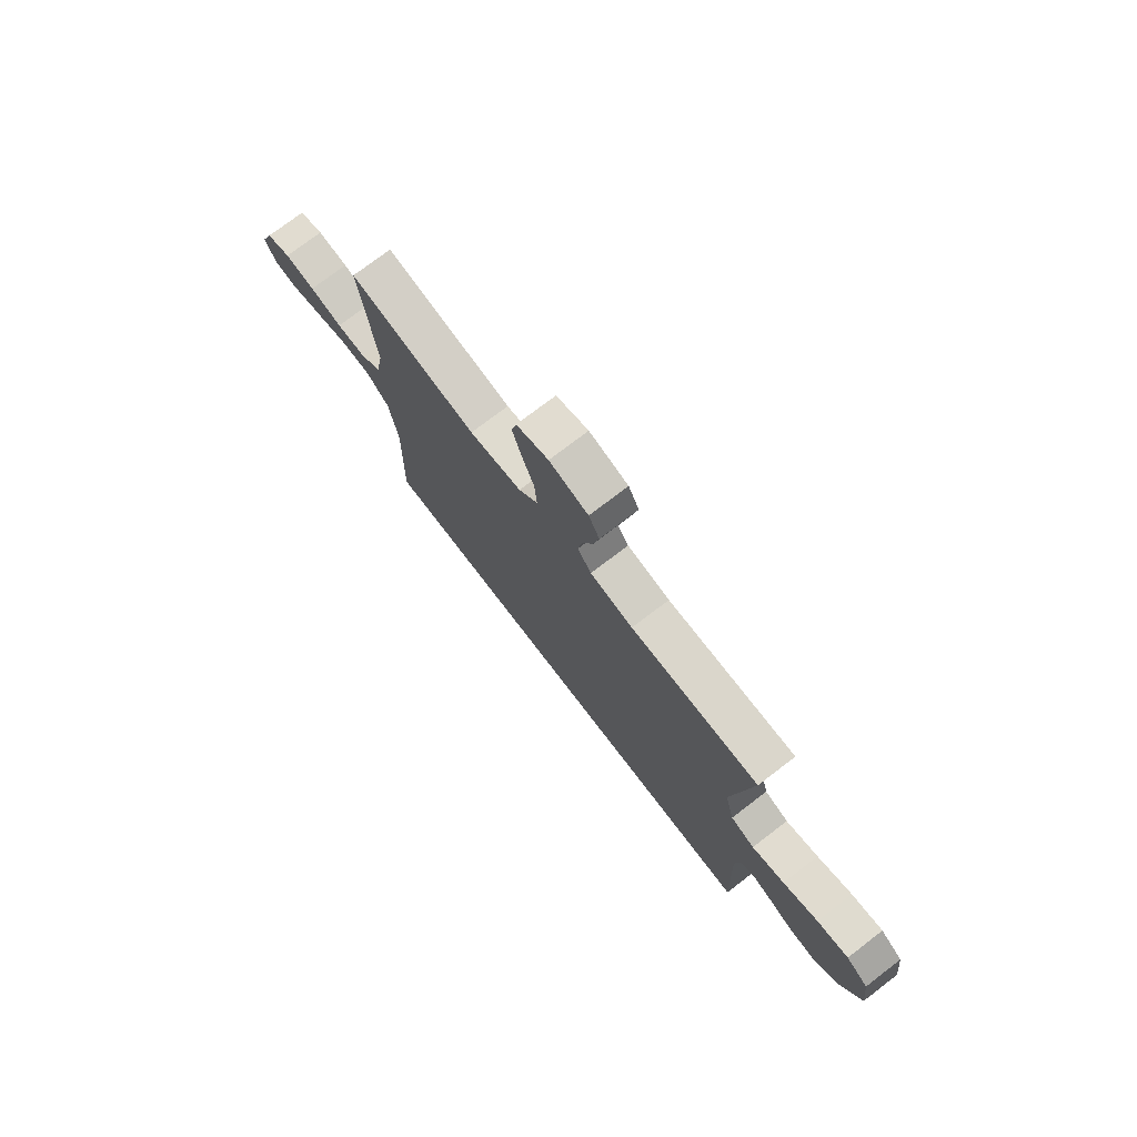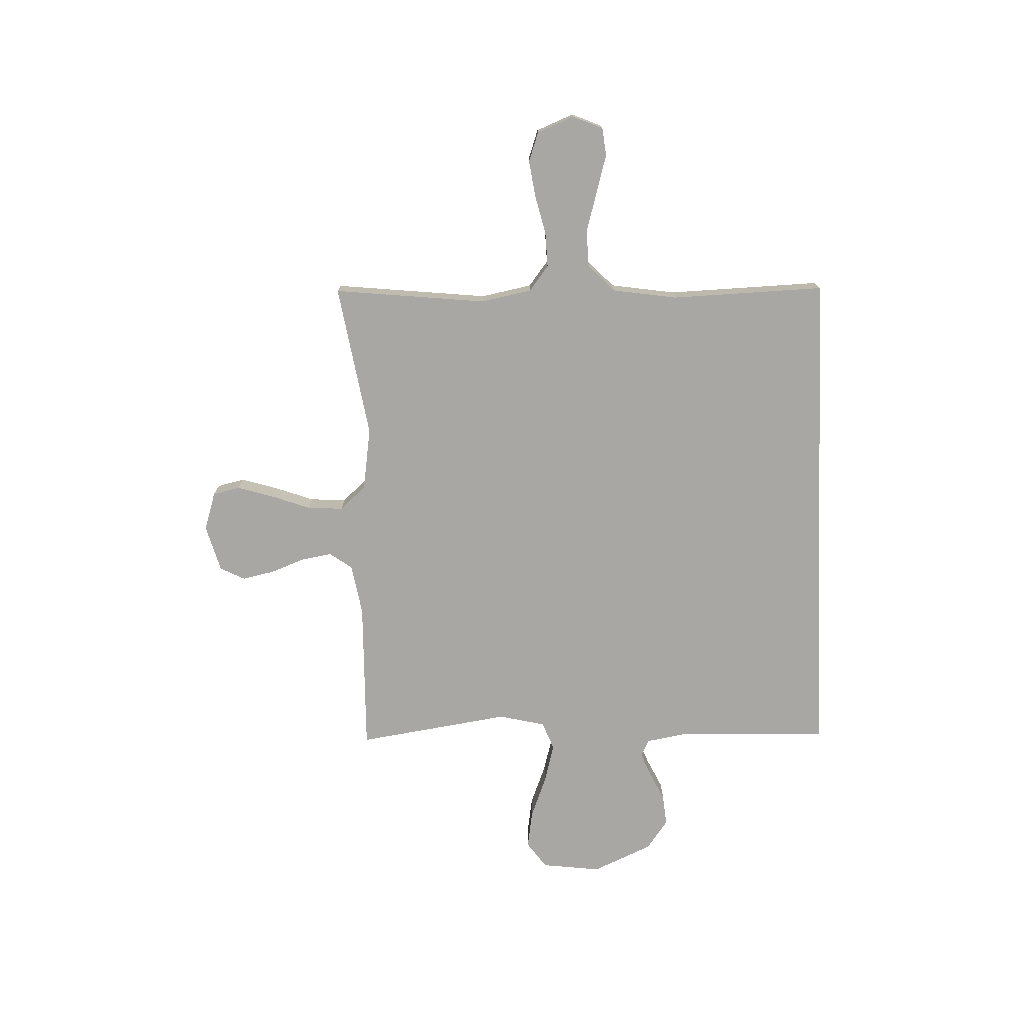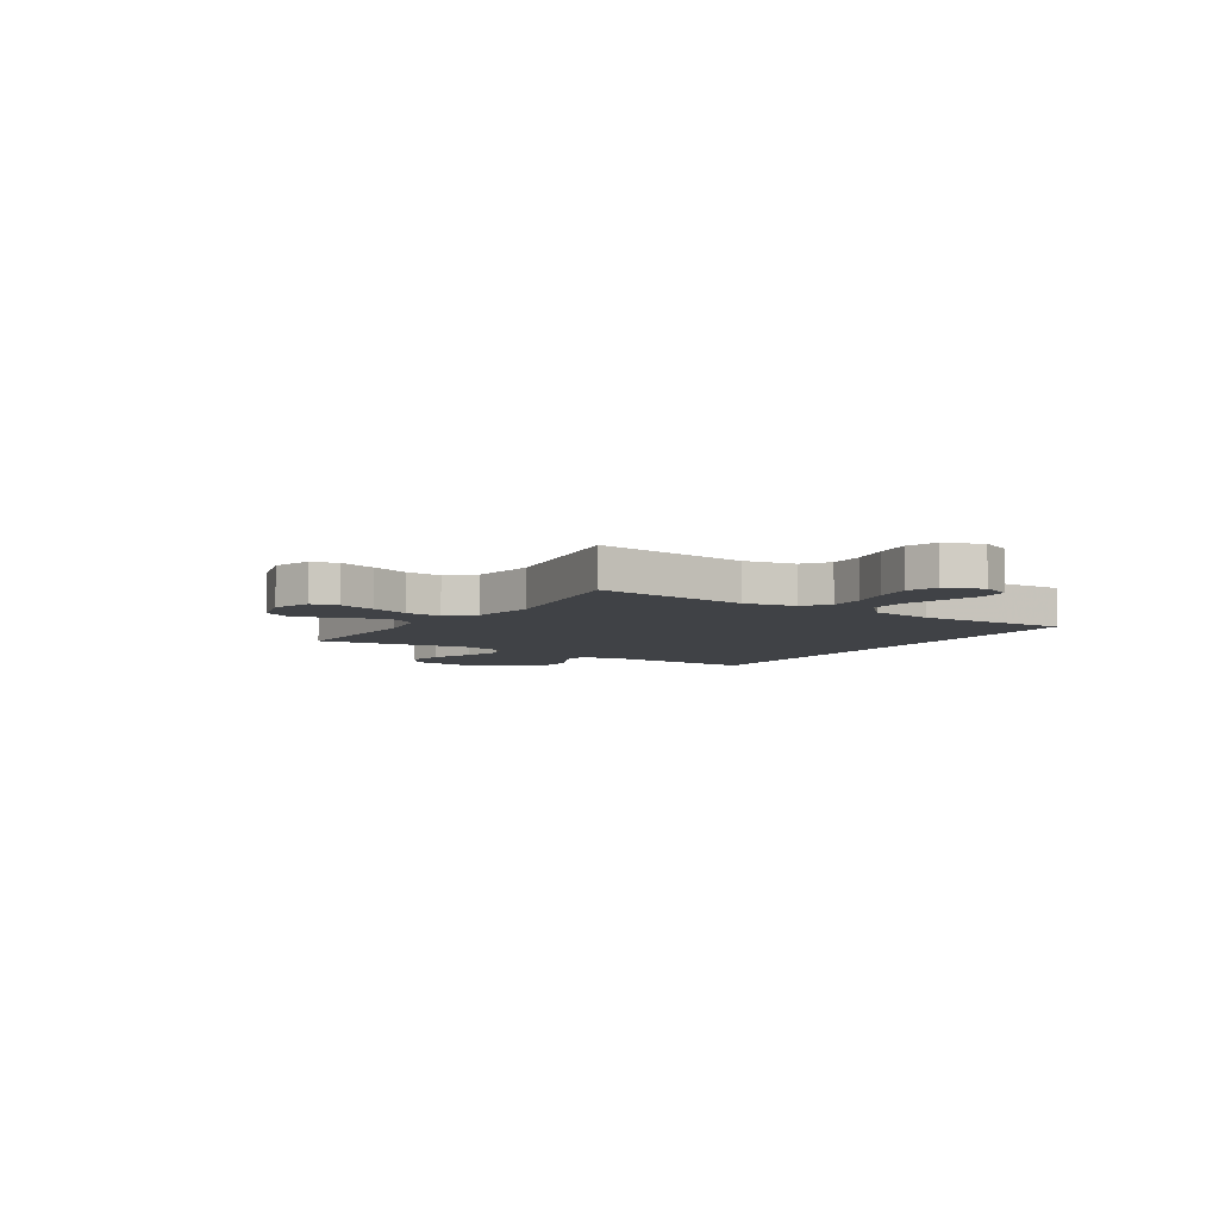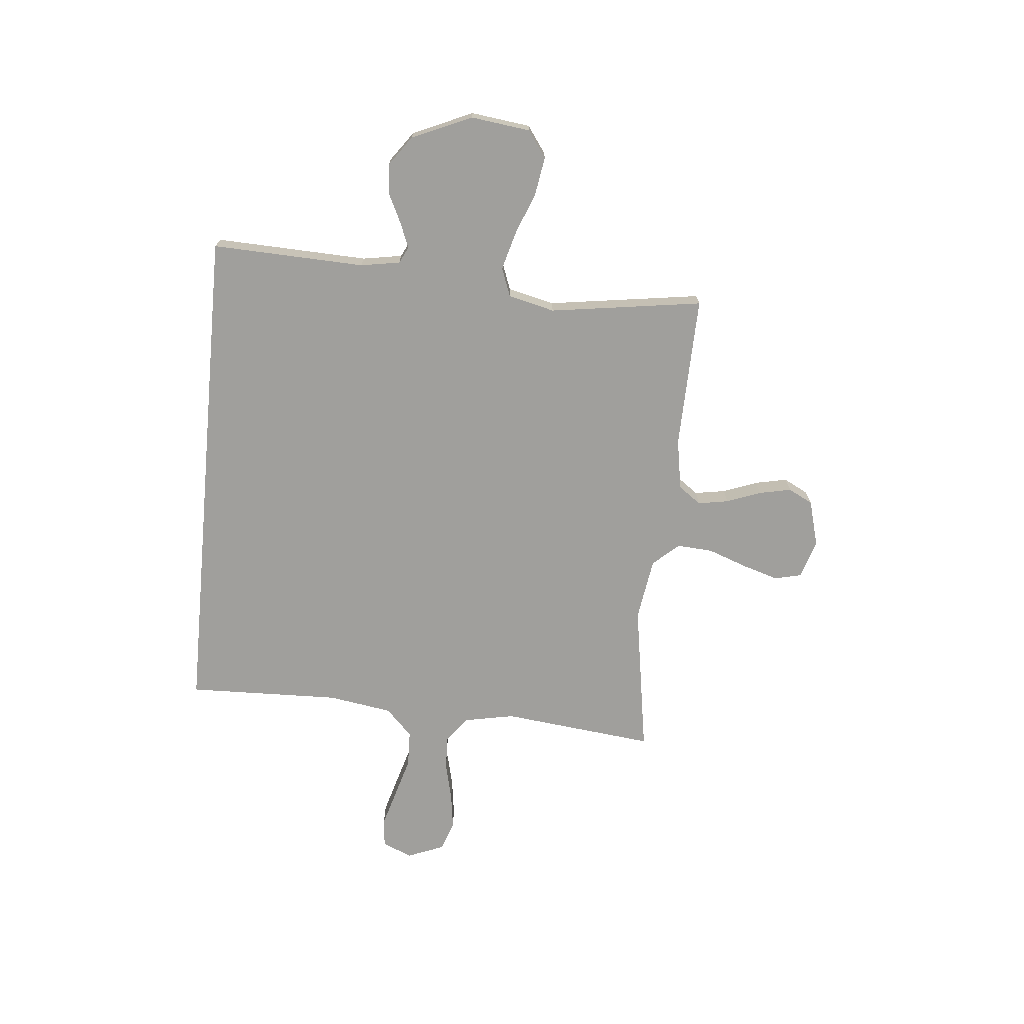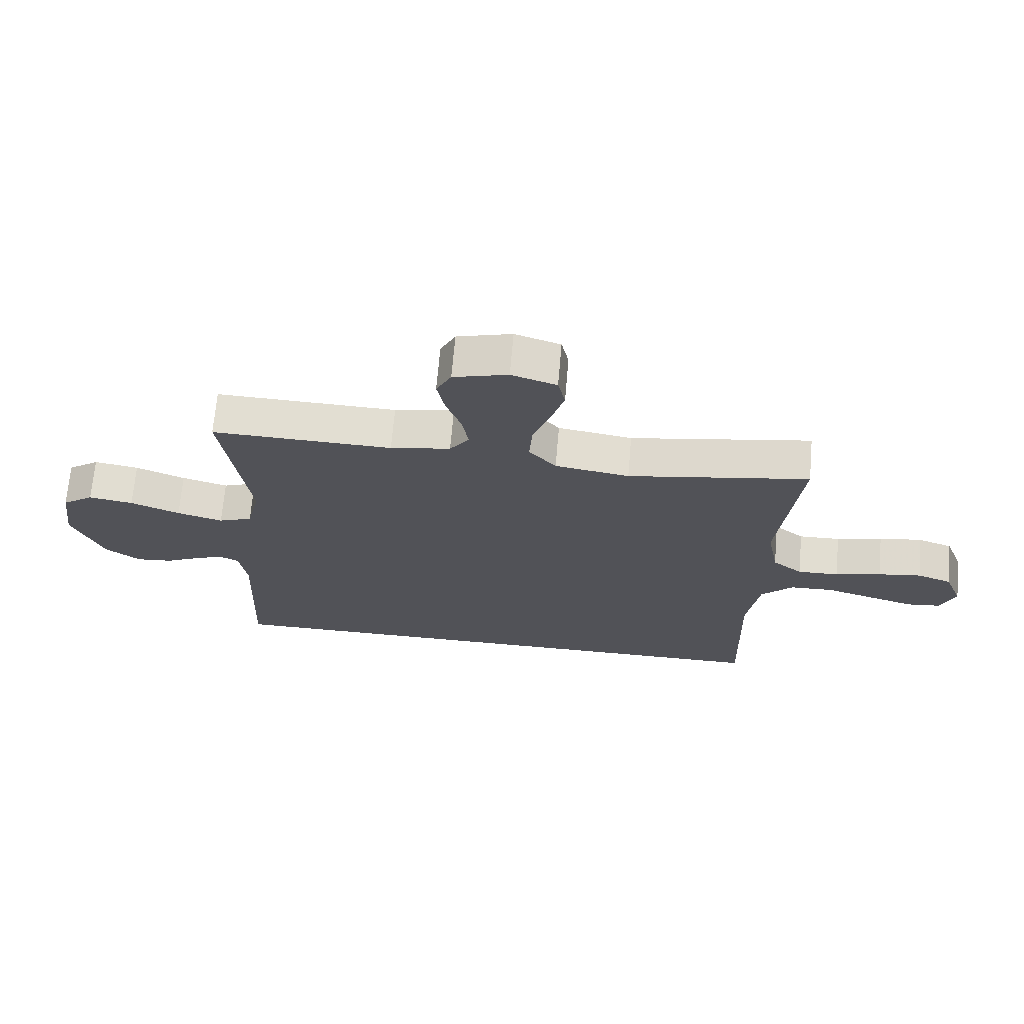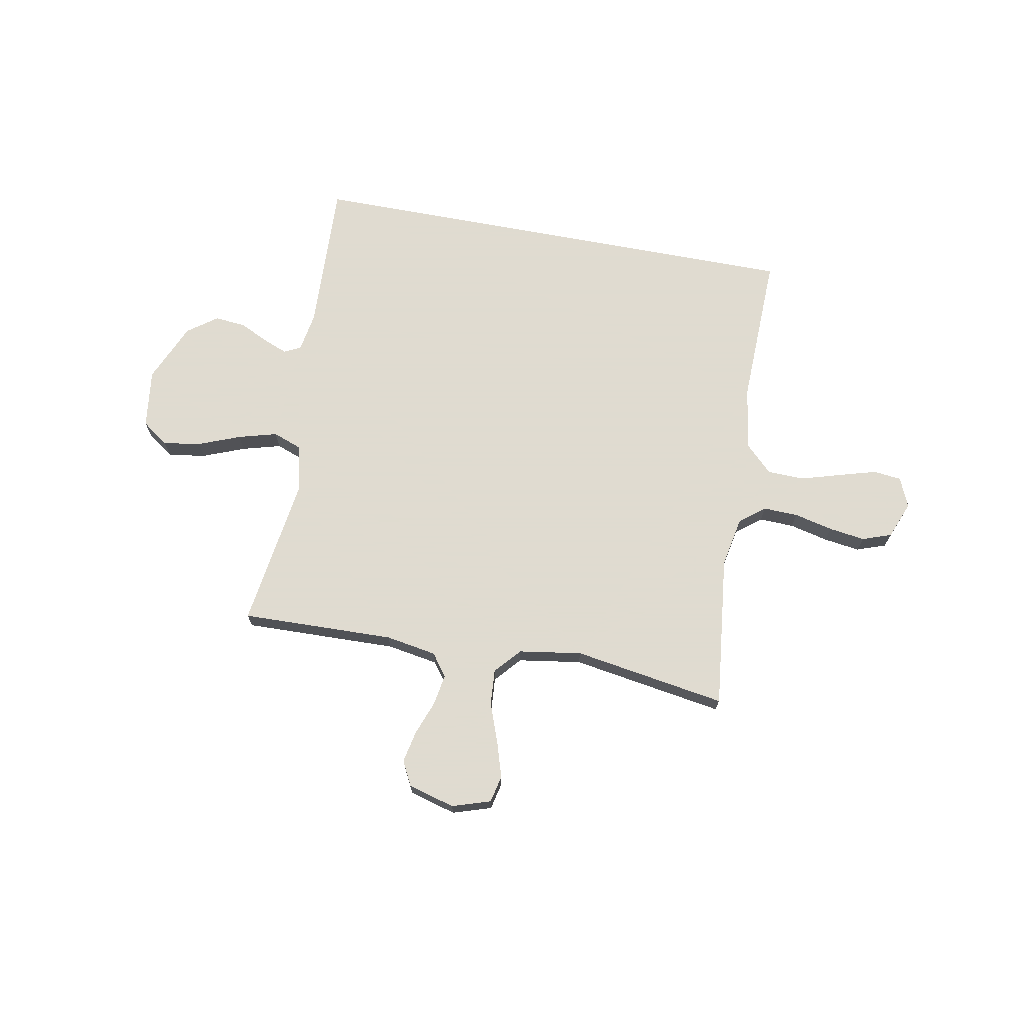
<metadata>
{"format":"obj","ext":"obj","renderer":"f3d","projection":"perspective","resolution":1024,"background":"white","views":[{"elev":75.0,"azim":-127.4,"up":"+Z"},{"elev":-74.6,"azim":92.3,"up":"+Y"},{"elev":-6.2,"azim":57.3,"up":"+Y"},{"elev":-71.2,"azim":-95.3,"up":"+Y"},{"elev":68.3,"azim":4.9,"up":"+Z"},{"elev":70.2,"azim":10.6,"up":"+Y"}]}
</metadata>
<code>
v 0.5 0.07 0.5
v 0.466 0.07 0.2
v 0.485 0.07 0.101
v 0.534 0.07 0.063
v 0.602 0.07 0.065
v 0.678 0.07 0.083
v 0.749 0.07 0.093
v 0.806 0.07 0.073
v 0.835 0.07 0
v 0.81 0.07 -0.058
v 0.755 0.07 -0.064
v 0.682 0.07 -0.043
v 0.603 0.07 -0.02
v 0.531 0.07 -0.022
v 0.478 0.07 -0.074
v 0.458 0.07 -0.2
v 0.466 0.07 -0.5
v -0.527 0.07 -0.5
v -0.515 0.07 -0.2
v -0.528 0.07 -0.123
v -0.56 0.07 -0.107
v -0.608 0.07 -0.126
v -0.664 0.07 -0.153
v -0.725 0.07 -0.159
v -0.783 0.07 -0.117
v -0.834 0.07 0
v -0.819 0.07 0.116
v -0.767 0.07 0.153
v -0.693 0.07 0.141
v -0.611 0.07 0.109
v -0.535 0.07 0.088
v -0.479 0.07 0.109
v -0.457 0.07 0.2
v -0.5 0.07 0.5
v -0.2 0.07 0.492
v -0.1 0.07 0.509
v -0.068 0.07 0.553
v -0.078 0.07 0.613
v -0.103 0.07 0.68
v -0.116 0.07 0.743
v -0.091 0.07 0.791
v 0 0.07 0.816
v 0.075 0.07 0.792
v 0.087 0.07 0.739
v 0.065 0.07 0.668
v 0.037 0.07 0.592
v 0.032 0.07 0.522
v 0.077 0.07 0.471
v 0.2 0.07 0.452
v 0.5 0 0.5
v 0.466 0 0.2
v 0.485 0 0.101
v 0.534 0 0.063
v 0.602 0 0.065
v 0.678 0 0.083
v 0.749 0 0.093
v 0.806 0 0.073
v 0.835 0 0
v 0.81 0 -0.058
v 0.755 0 -0.064
v 0.682 0 -0.043
v 0.603 0 -0.02
v 0.531 0 -0.022
v 0.478 0 -0.074
v 0.458 0 -0.2
v 0.466 0 -0.5
v -0.527 0 -0.5
v -0.515 0 -0.2
v -0.528 0 -0.123
v -0.56 0 -0.107
v -0.608 0 -0.126
v -0.664 0 -0.153
v -0.725 0 -0.159
v -0.783 0 -0.117
v -0.834 0 0
v -0.819 0 0.116
v -0.767 0 0.153
v -0.693 0 0.141
v -0.611 0 0.109
v -0.535 0 0.088
v -0.479 0 0.109
v -0.457 0 0.2
v -0.5 0 0.5
v -0.2 0 0.492
v -0.1 0 0.509
v -0.068 0 0.553
v -0.078 0 0.613
v -0.103 0 0.68
v -0.116 0 0.743
v -0.091 0 0.791
v 0 0 0.816
v 0.075 0 0.792
v 0.087 0 0.739
v 0.065 0 0.668
v 0.037 0 0.592
v 0.032 0 0.522
v 0.077 0 0.471
v 0.2 0 0.452
f 44 45 46
f 43 44 46
f 42 43 46
f 41 42 46
f 40 41 46
f 39 40 46
f 38 39 46
f 37 38 46 47
f 36 37 47 48
f 33 34 35
f 35 36 48
f 33 35 48
f 32 33 48
f 28 29 30
f 27 28 30
f 26 27 30
f 25 26 30
f 24 25 30
f 23 24 30
f 22 23 30
f 21 22 30 31
f 20 21 31 32
f 16 17 18 19
f 32 48 49
f 20 32 49
f 19 20 49
f 16 19 49
f 15 16 49
f 11 12 13
f 10 11 13
f 9 10 13
f 8 9 13
f 7 8 13
f 6 7 13
f 5 6 13
f 4 5 13 14
f 49 1 2
f 49 2 3
f 15 49 3
f 3 4 14 15
f 95 94 93
f 95 93 92
f 95 92 91
f 95 91 90
f 95 90 89
f 95 89 88
f 95 88 87
f 96 95 87 86
f 97 96 86 85
f 84 83 82
f 97 85 84
f 97 84 82
f 97 82 81
f 79 78 77
f 79 77 76
f 79 76 75
f 79 75 74
f 79 74 73
f 79 73 72
f 79 72 71
f 80 79 71 70
f 81 80 70 69
f 68 67 66 65
f 98 97 81
f 98 81 69
f 98 69 68
f 98 68 65
f 98 65 64
f 62 61 60
f 62 60 59
f 62 59 58
f 62 58 57
f 62 57 56
f 62 56 55
f 62 55 54
f 63 62 54 53
f 51 50 98
f 52 51 98
f 52 98 64
f 64 63 53 52
f 1 50 51 2
f 2 51 52 3
f 3 52 53 4
f 4 53 54 5
f 5 54 55 6
f 6 55 56 7
f 7 56 57 8
f 8 57 58 9
f 9 58 59 10
f 10 59 60 11
f 11 60 61 12
f 12 61 62 13
f 13 62 63 14
f 14 63 64 15
f 15 64 65 16
f 16 65 66 17
f 17 66 67 18
f 18 67 68 19
f 19 68 69 20
f 20 69 70 21
f 21 70 71 22
f 22 71 72 23
f 23 72 73 24
f 24 73 74 25
f 25 74 75 26
f 26 75 76 27
f 27 76 77 28
f 28 77 78 29
f 29 78 79 30
f 30 79 80 31
f 31 80 81 32
f 32 81 82 33
f 33 82 83 34
f 34 83 84 35
f 35 84 85 36
f 36 85 86 37
f 37 86 87 38
f 38 87 88 39
f 39 88 89 40
f 40 89 90 41
f 41 90 91 42
f 42 91 92 43
f 43 92 93 44
f 44 93 94 45
f 45 94 95 46
f 46 95 96 47
f 47 96 97 48
f 48 97 98 49
f 49 98 50 1

</code>
